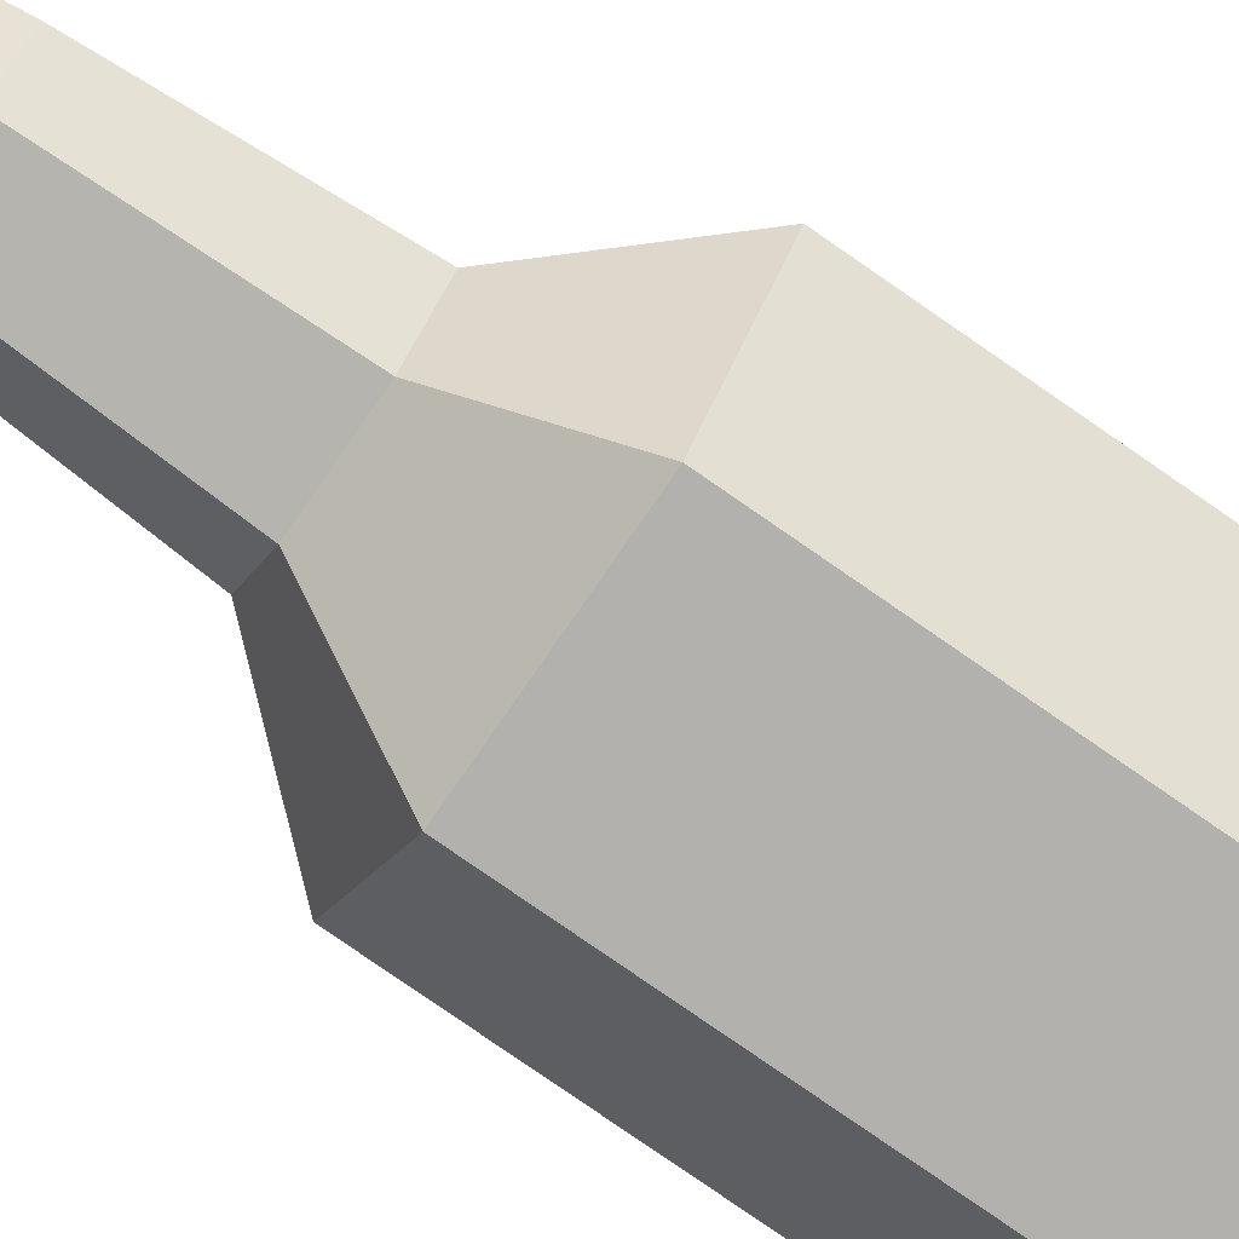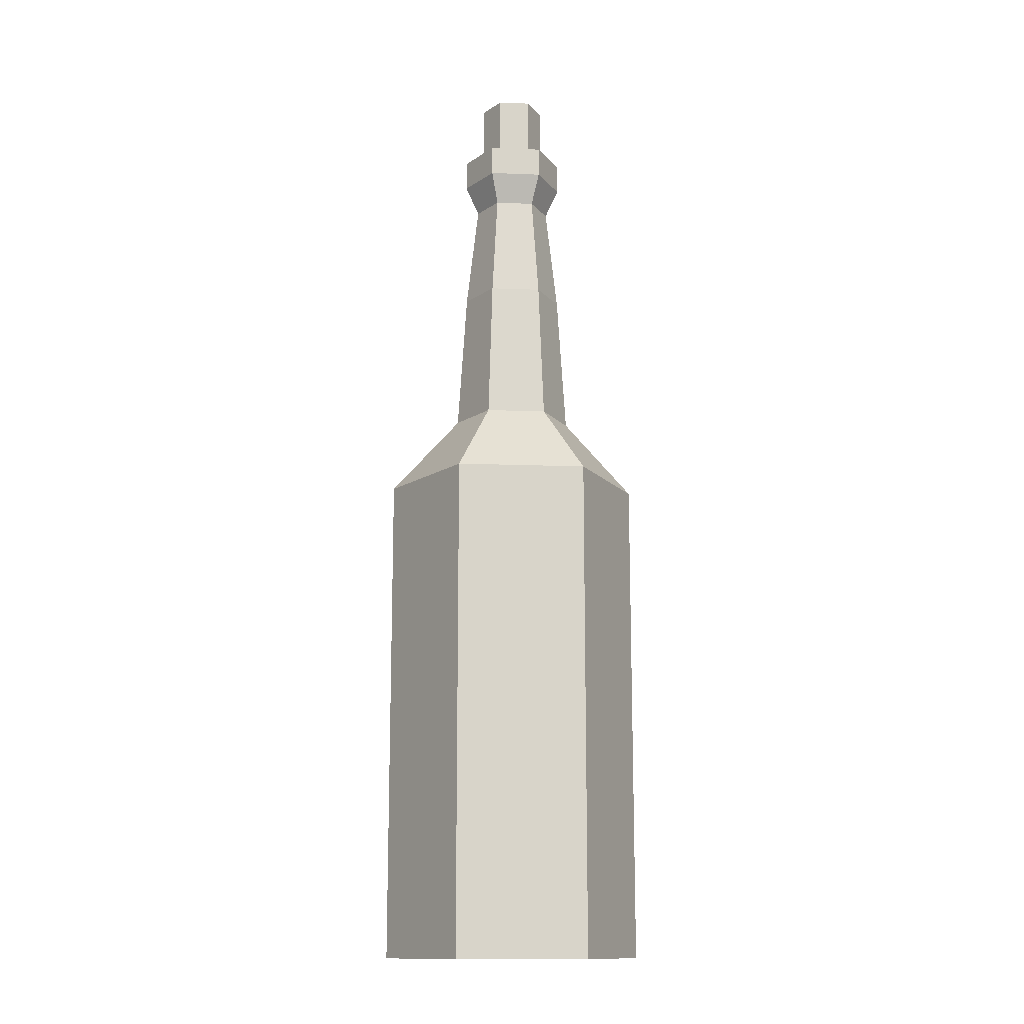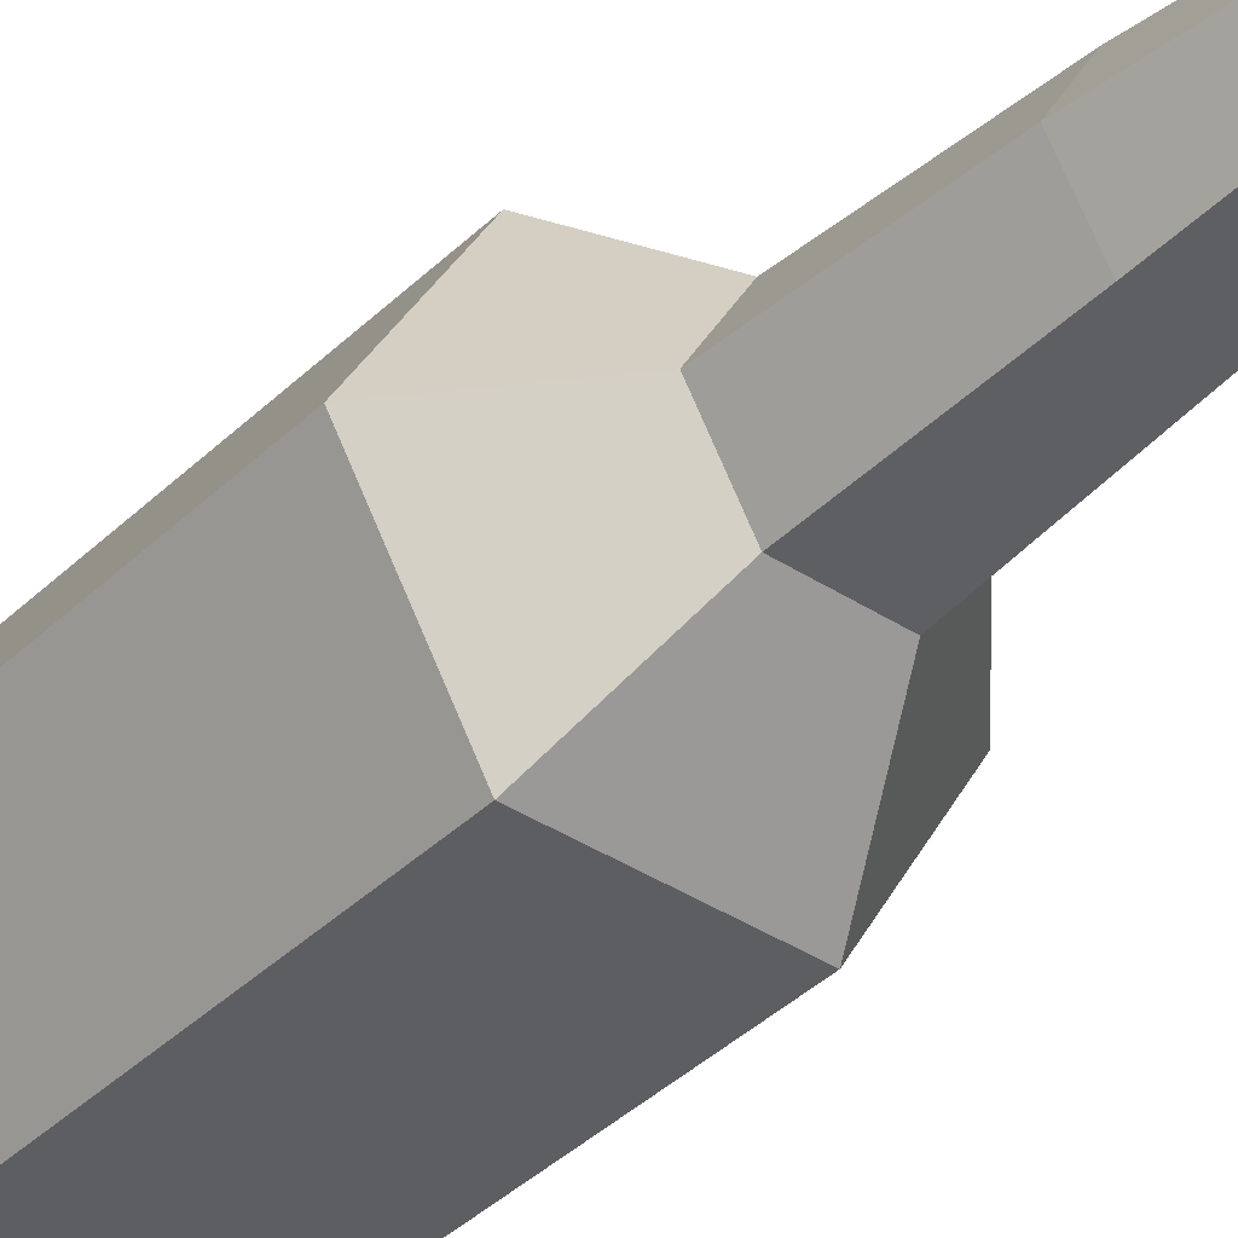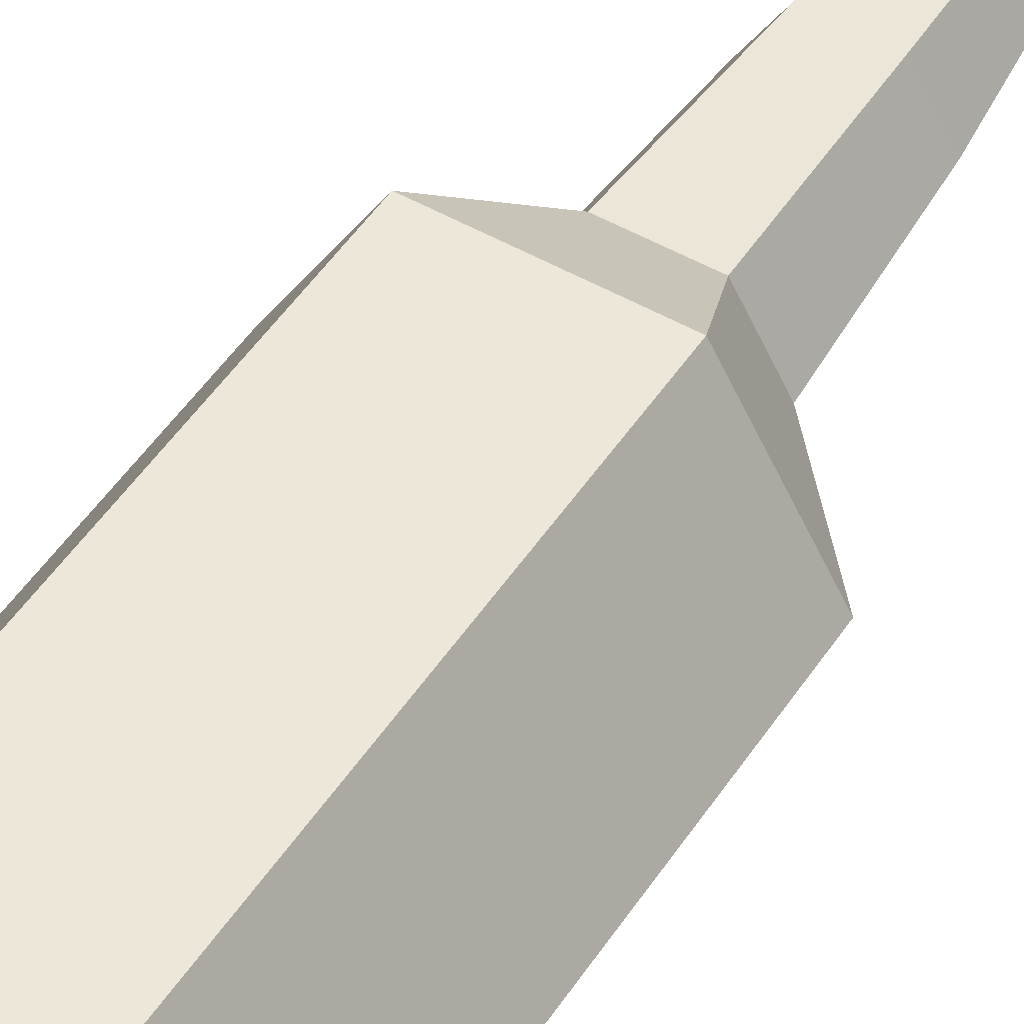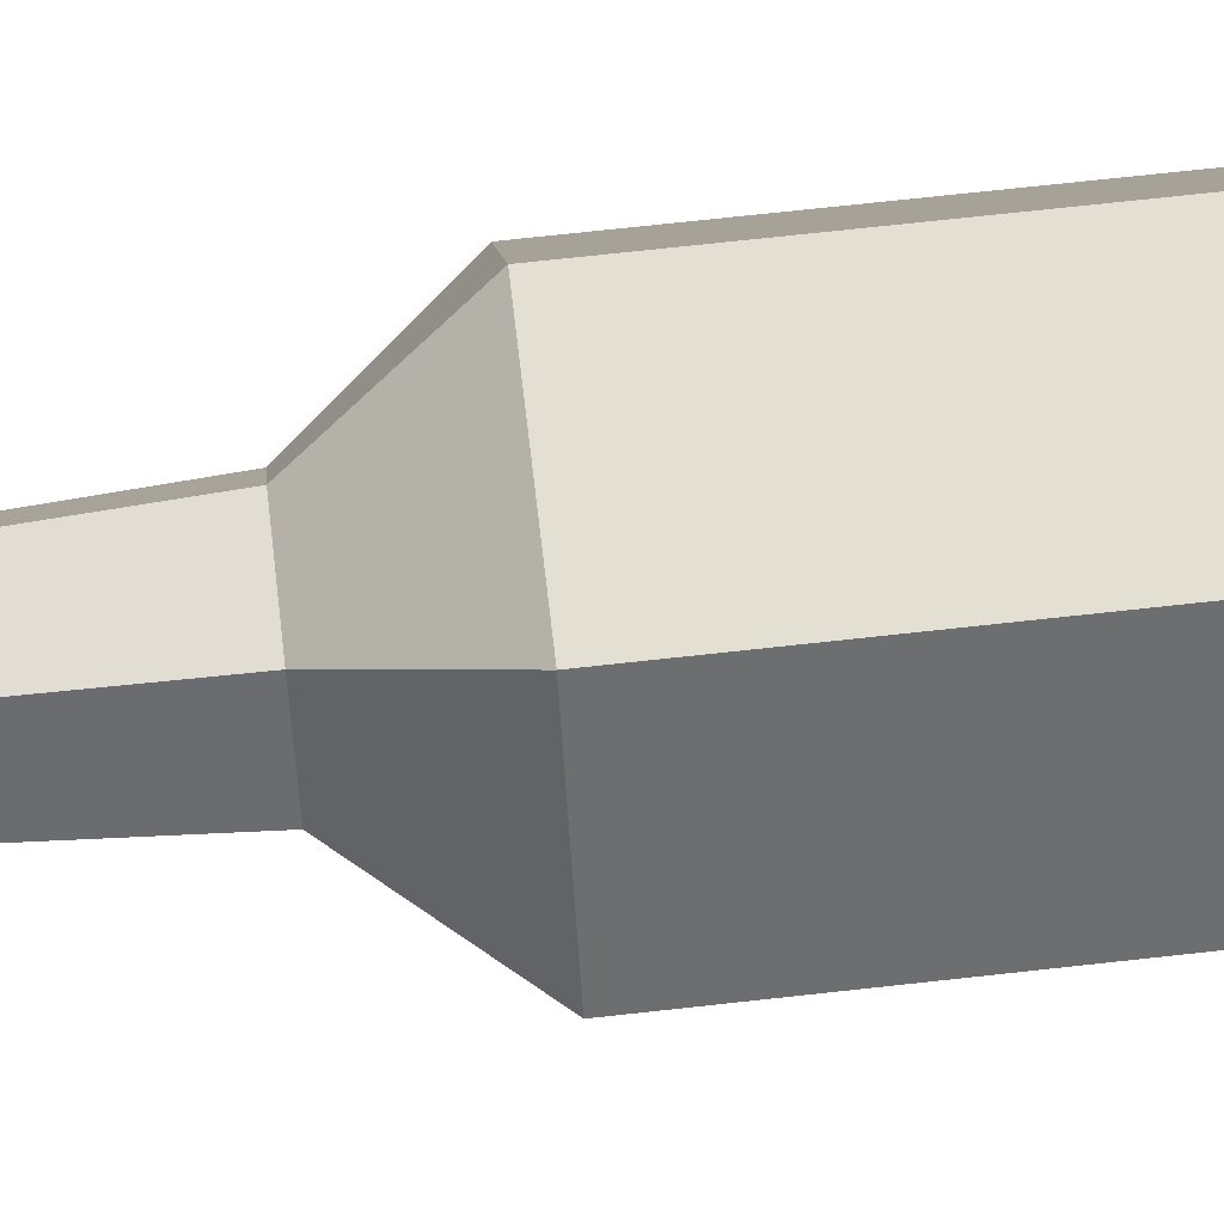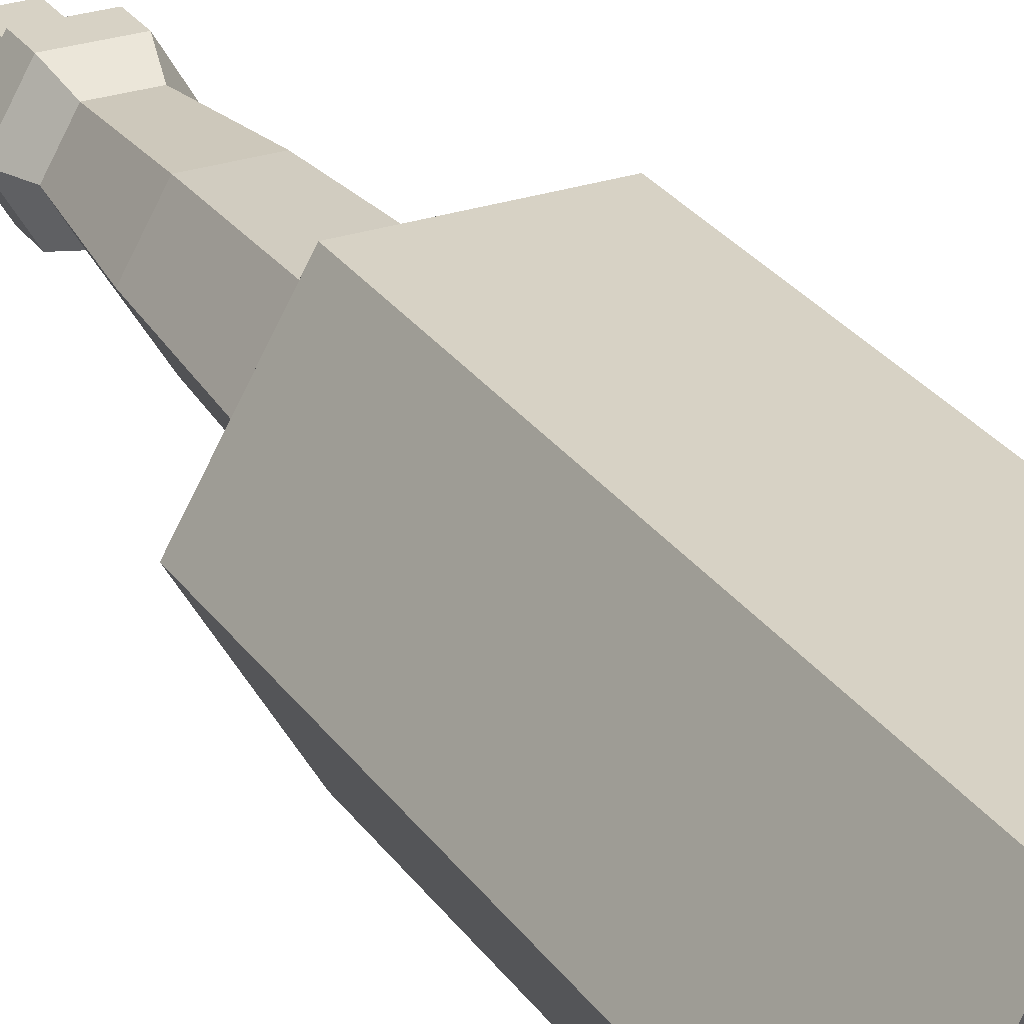
<metadata>
{"format":"obj","ext":"obj","renderer":"f3d","projection":"perspective","resolution":1024,"background":"white","views":[{"elev":-79.2,"azim":-124.7,"up":"+Z"},{"elev":-13.6,"azim":115.0,"up":"+Y"},{"elev":-38.4,"azim":140.4,"up":"+Z"},{"elev":49.8,"azim":32.2,"up":"+Z"},{"elev":66.4,"azim":-96.5,"up":"+Z"},{"elev":27.4,"azim":-27.3,"up":"+Z"}]}
</metadata>
<code>
o wineRed
v -0.02615 0.01833 0.04529
v 0.0477 -0 0.08262
v -0.0477 -0 0.08262
v 0.02615 0.01833 0.04529
v 0.0477 0 -0.08262
v 0.0954 0.3665 -0
v 0.0954 0 -0
v 0.0477 0.3665 -0.08262
v 0.0477 0.3665 0.08262
v -0.0477 0.3665 0.08262
v -0.01874 0.5282 -0.03246
v -0.04429 0.4231 0
v -0.03748 0.5282 0
v -0.02215 0.4231 -0.03836
v -0.0954 0.3665 0
v -0.0477 0.3665 -0.08262
v -0.01874 0.5282 0.03246
v -0.02215 0.4231 0.03836
v 0.02215 0.4231 -0.03836
v 0.01874 0.5282 -0.03246
v 0.04429 0.4231 0
v 0.02215 0.4231 0.03836
v 0.03748 0.5282 0
v -0.02615 0.01833 -0.04529
v -0.0477 0 -0.08262
v 0.02615 0.01833 -0.04529
v -0.05229 0.01833 0
v -0.0954 0 0
v 0.05229 0.01833 -0
v -0.0954 0.3175 0
v -0.05962 0.3175 -0.06196
v -0.05962 0.1223 -0.06196
v -0.0954 0.1223 0
v 0.01874 0.5282 0.03246
v -0.05962 0.3175 0.06196
v -0.05962 0.1223 0.06196
v -0.0119 0.6989 -0.02061
v -0.02379 0.6513 0
v -0.02379 0.6989 0
v -0.0119 0.6513 -0.02061
v -0.0119 0.6989 0.02061
v 0.0119 0.6989 0.02061
v 0.0119 0.6989 -0.02061
v 0.02379 0.6989 0
v 0.02379 0.6513 0
v 0.0119 0.6513 0.02061
v 0.0119 0.6513 -0.02061
v -0.0119 0.6513 0.02061
v -0.01424 0.6065 0.02467
v -0.02848 0.6065 0
v 0.01923 0.6289 0.0333
v 0.01424 0.6065 0.02467
v -0.01923 0.6289 0.0333
v 0.02848 0.6065 0
v 0.01424 0.6065 -0.02467
v -0.01424 0.6065 -0.02467
v 0.01923 0.6289 -0.0333
v 0.03845 0.6513 0
v 0.03845 0.6289 0
v 0.01923 0.6513 -0.0333
v -0.03845 0.6513 0
v -0.01923 0.6513 0.0333
v -0.03845 0.6289 0
v -0.01923 0.6289 -0.0333
v -0.01923 0.6513 -0.0333
v 0.01923 0.6513 0.0333
f 1 2 3
f 2 1 4
f 5 6 7
f 6 5 8
f 7 9 2
f 9 7 6
f 9 3 2
f 3 9 10
f 11 12 13
f 12 11 14
f 14 15 12
f 15 14 16
f 17 12 18
f 12 17 13
f 11 19 14
f 19 11 20
f 8 21 6
f 21 8 19
f 22 10 9
f 10 22 18
f 19 23 21
f 23 19 20
f 5 24 25
f 24 5 26
f 25 27 28
f 27 25 24
f 5 29 26
f 29 5 7
f 16 30 15
f 30 16 31
f 31 16 32
f 25 32 16
f 28 32 25
f 32 28 33
f 27 3 28
f 3 27 1
f 24 1 27
f 1 24 26
f 1 26 4
f 4 26 29
f 18 15 10
f 15 18 12
f 6 22 9
f 22 6 21
f 21 34 22
f 34 21 23
f 34 18 22
f 18 34 17
f 29 2 4
f 2 29 7
f 14 8 16
f 8 14 19
f 10 35 3
f 35 10 15
f 35 15 30
f 36 3 35
f 3 36 28
f 28 36 33
f 16 5 25
f 5 16 8
f 30 36 35
f 36 30 33
f 31 33 30
f 33 31 32
f 37 38 39
f 38 37 40
f 41 37 39
f 37 41 42
f 37 42 43
f 43 42 44
f 45 42 46
f 42 45 44
f 37 47 40
f 47 37 43
f 42 48 46
f 48 42 41
f 47 44 45
f 44 47 43
f 39 48 41
f 48 39 38
f 49 13 17
f 13 49 50
f 51 49 52
f 49 51 53
f 23 52 34
f 52 23 54
f 20 54 23
f 54 20 55
f 56 20 11
f 20 56 55
f 52 17 34
f 17 52 49
f 57 58 59
f 58 57 60
f 61 53 62
f 53 61 63
f 55 59 54
f 59 55 57
f 64 50 63
f 50 64 56
f 52 59 51
f 59 52 54
f 64 55 56
f 55 64 57
f 65 57 64
f 57 65 60
f 66 53 51
f 53 66 62
f 62 38 61
f 38 62 48
f 48 62 66
f 48 66 46
f 46 66 45
f 45 66 58
f 38 65 61
f 65 38 40
f 65 40 60
f 60 45 58
f 60 40 47
f 60 47 45
f 65 63 61
f 63 65 64
f 56 13 50
f 13 56 11
f 63 49 53
f 49 63 50
f 59 66 51
f 66 59 58

</code>
